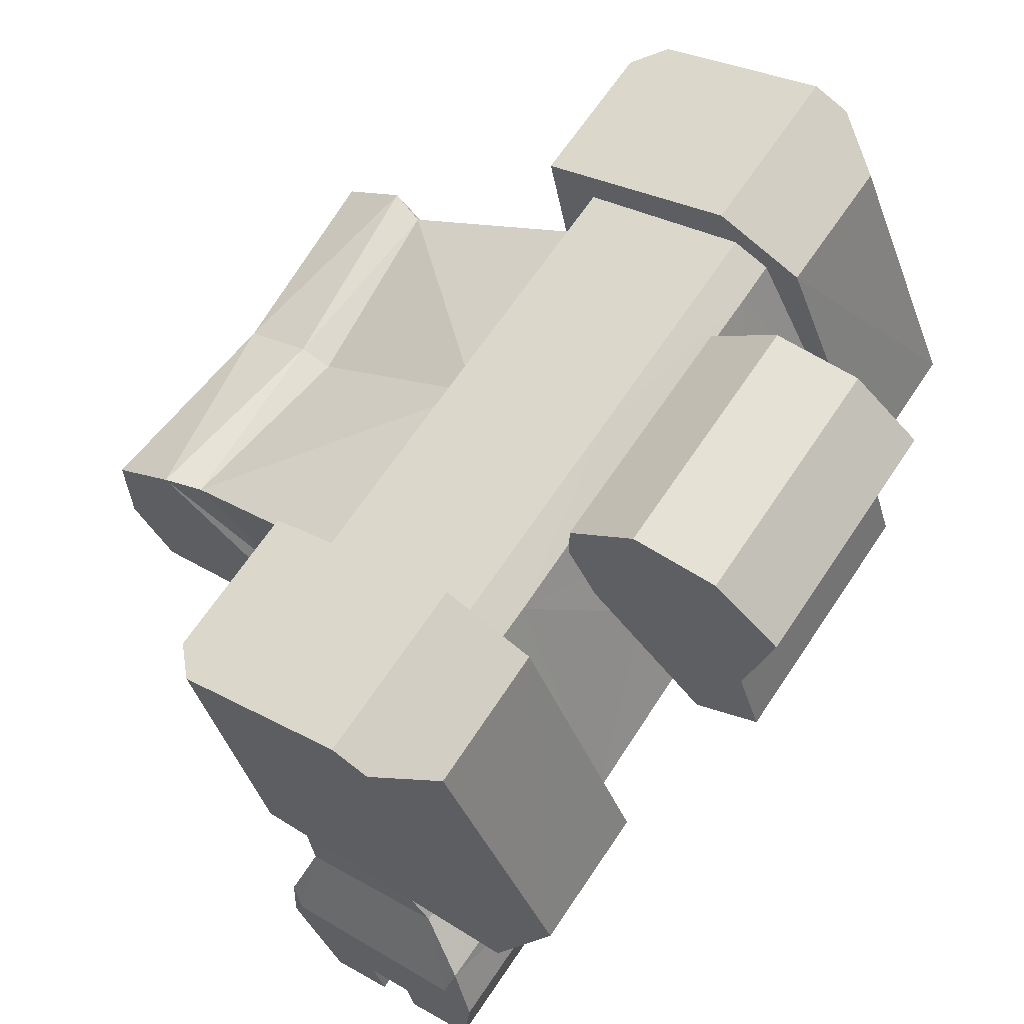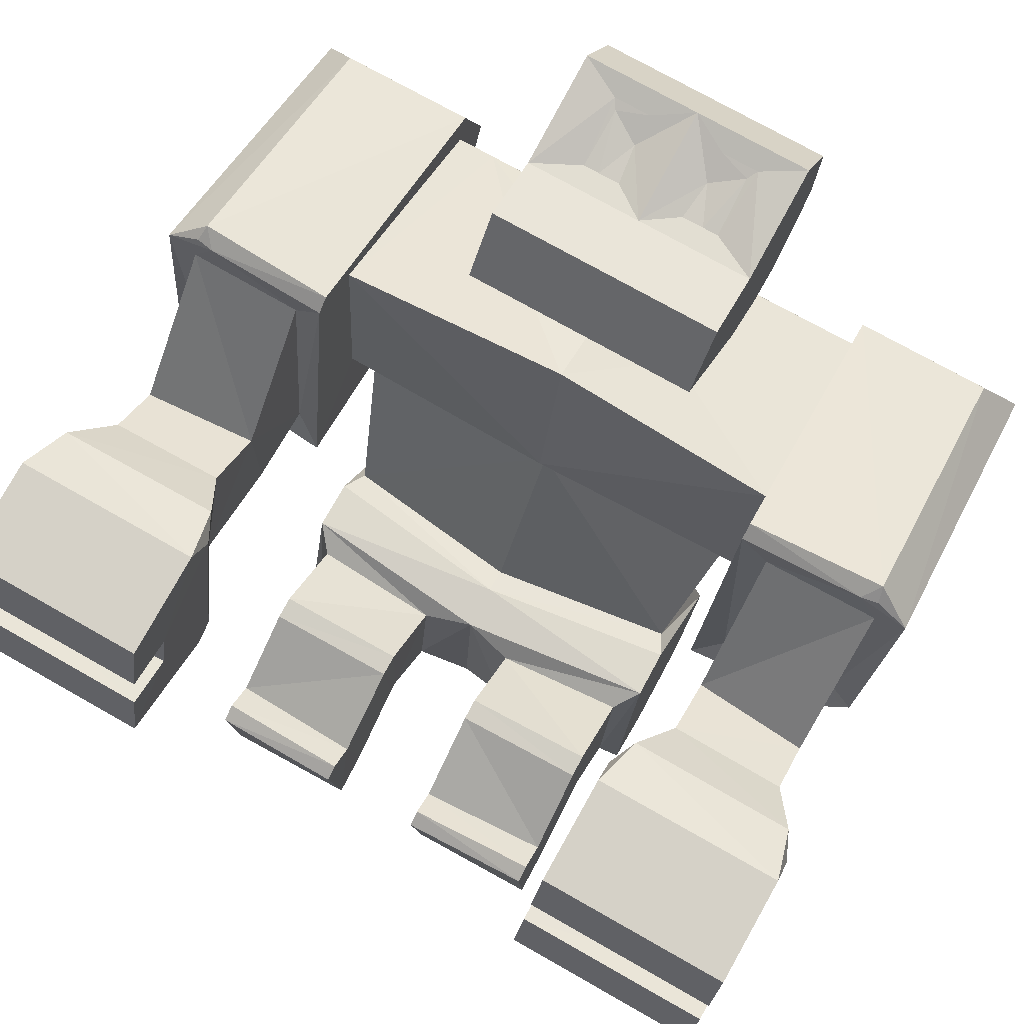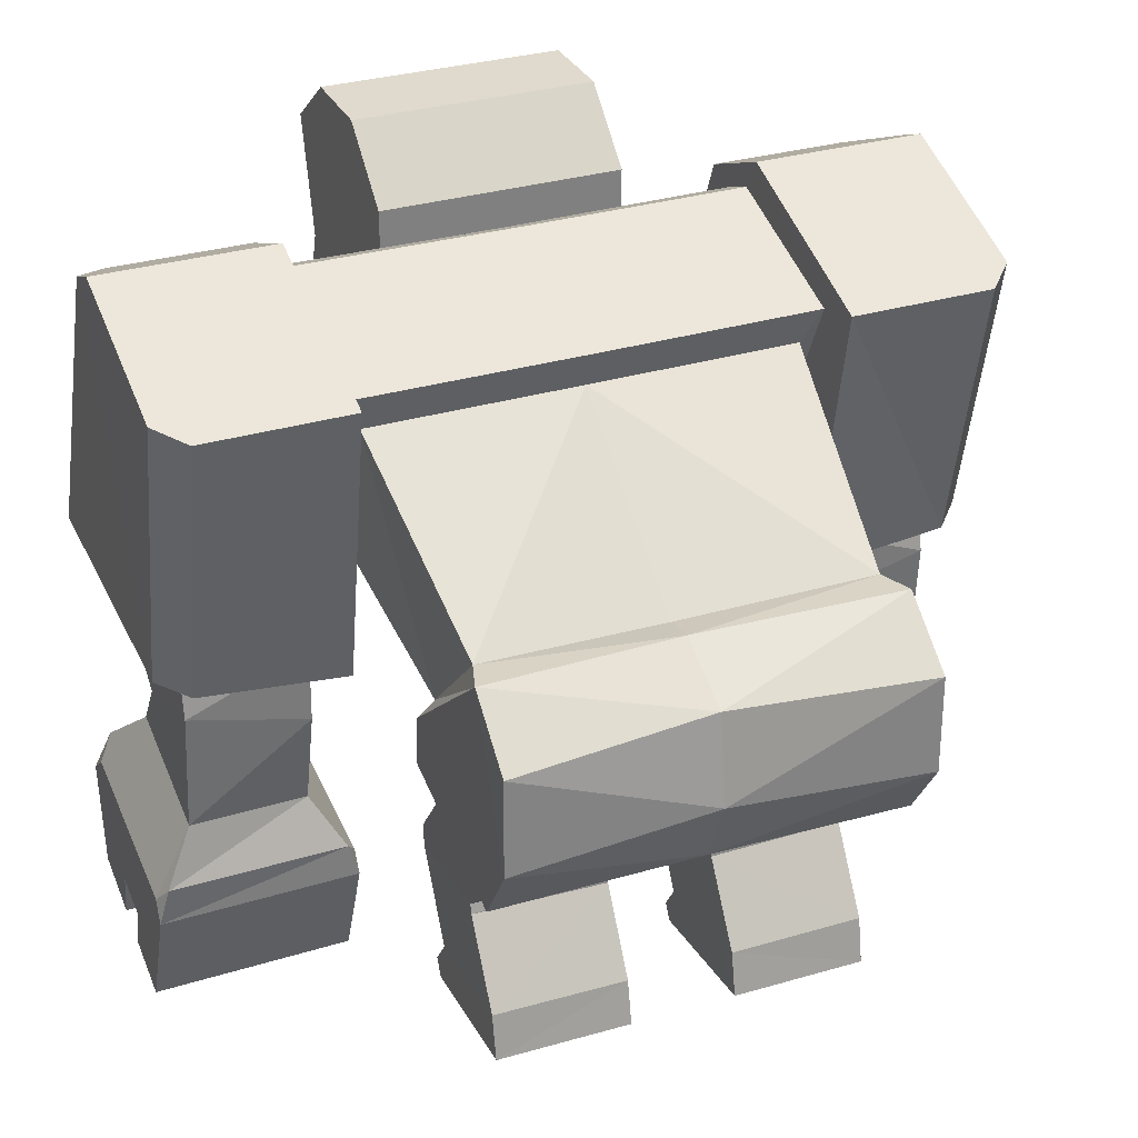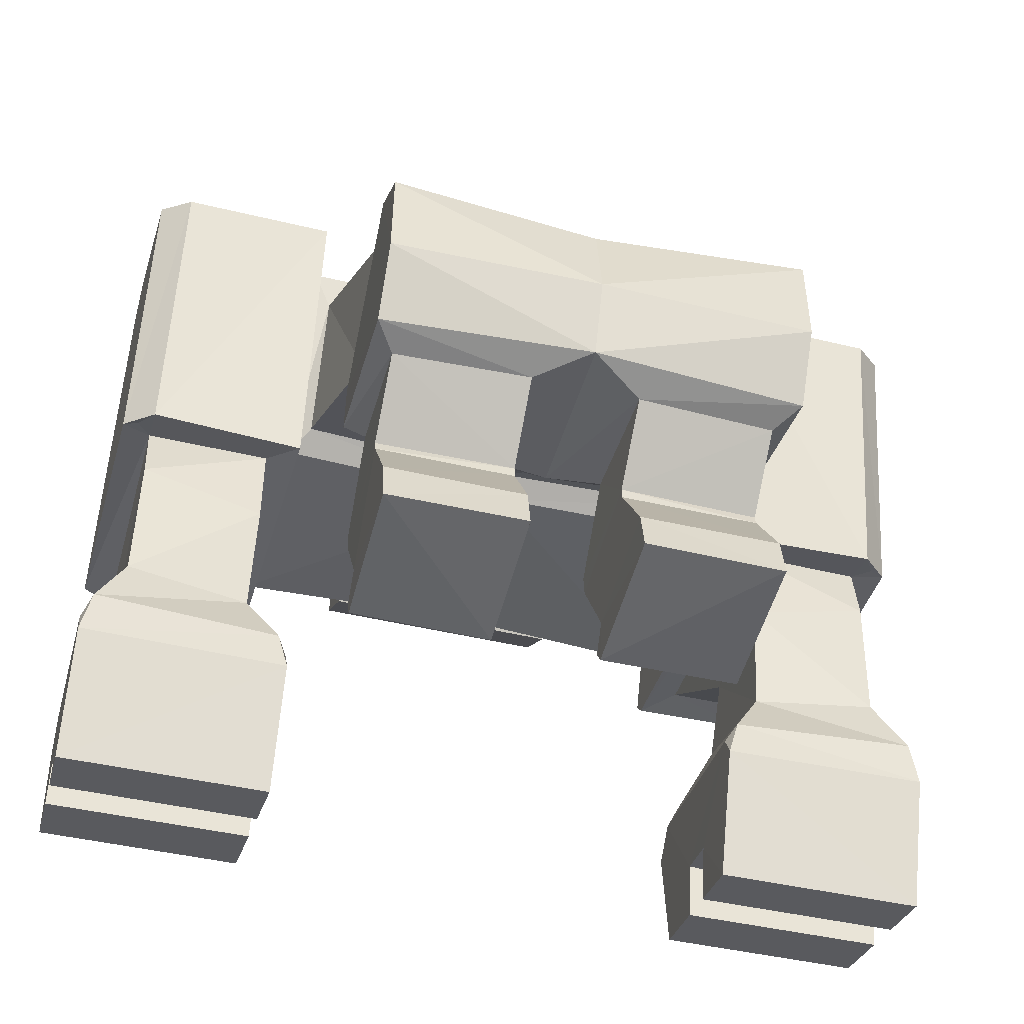
<metadata>
{"format":"obj","ext":"obj","renderer":"f3d","projection":"perspective","resolution":1024,"background":"white","views":[{"elev":65.5,"azim":-55.7,"up":"+Y"},{"elev":74.9,"azim":28.7,"up":"+Z"},{"elev":29.5,"azim":157.0,"up":"+Y"},{"elev":-47.5,"azim":165.3,"up":"+Y"}]}
</metadata>
<code>
o Cube
v 0.6309 3.84 0.9761
v 1.493 3.692 -0.5461
v 0.6321 3.367 1.235
v 1.492 2.707 -0.1612
v 1.624 2.598 0.00995
v 1.622 3.931 -0.6218
v 1.327 2.159 -1.279
v 1.331 2.787 -1.952
v 1.647 2.709 1.543
v 0.6324 3.921 1.047
v 0.6336 3.452 1.307
v 0.4044 3.204 2.078
v 0.5952 4.495 2.203
v 0.8723 4.009 0.7801
v 0.8768 4.499 0.7694
v 1.407 1.985 -1.172
v 1.413 2.796 -2.198
v 1.272 1.46 -1.252
v 1.284 1.277 -2.14
v 1.426 1.756 -2.644
v 1.42 2.431 -2.646
v 0.3543 1.407 -1.287
v 0.3627 1.289 -2.166
v 1.426 1.327 -2.354
v 1.409 1.637 -1.148
v 0.3506 0.9277 -0.839
v 0.3609 0.892 -1.716
v 1.282 0.8986 -1.696
v 1.271 0.9384 -0.831
v 0.3517 0.7765 -0.8549
v 0.361 0.8152 -1.72
v 1.282 0.8283 -1.711
v 1.273 0.7833 -0.8513
v 0.3576 0.1802 -1.181
v 0.3644 0.2795 -2.05
v 1.285 0.2851 -2.048
v 1.281 0.2234 -1.2
v 1.618 4.021 -0.976
v 0.3639 -0.02332 -2.111
v 1.284 -0.02515 -2.105
v 0.3596 -0.09814 -1.123
v 0.3588 0.006684 -1.06
v 1.281 0.03629 -1.056
v 1.281 -0.07903 -1.114
v 1.852 2.331 1.458
v 1.816 2.109 -0.3203
v 2.662 2.335 1.45
v 2.649 2.192 -0.2511
v 1.613 1.998 -0.5717
v 1.833 1.569 0.5319
v 1.811 1.561 -0.2902
v 2.643 1.5 0.5335
v 2.645 1.768 -0.3123
v 1.826 1.16 0.8182
v 1.815 0.8545 -0.112
v 2.636 1.142 0.8004
v 2.647 0.9024 -0.2029
v 1.543 -0.2415 1.286
v 1.511 -0.5777 0.1167
v 2.887 -0.2597 1.276
v 2.892 -0.5964 0.1062
v 0.4092 3.552 2.196
v 0.8842 3.337 2.261
v 0.8758 3.022 1.83
v 0.4081 3.342 2.267
v 0.5557 4.012 2.074
v 0.8966 4.643 2.26
v 0.8868 3.831 2.093
v 0.3276 4.498 2.207
v 0.2881 4.014 2.077
v 0.3246 4.293 2.12
v 0.4426 4.013 2.076
v 0.5506 4.425 2.178
v 0.8866 4.954 1.214
v 0.8941 4.985 1.796
v 2.89 -0.3933 0.8145
v 2.89 -0.4736 0.5323
v 1.53 -0.3741 0.8247
v 1.523 -0.4552 0.5427
v 1.525 -0.09191 0.4365
v 1.533 -0.008907 0.7444
v 2.893 -0.09618 0.7528
v 2.893 -0.1719 0.4429
v 0.4213 3.027 1.835
v 0.3217 3.108 1.946
v 1.647 4.337 0.9658
v 1.64 4.569 0.3567
v 1.643 4.413 0.6531
v 2.867 4.561 0.3412
v 1.641 4.35 0.488
v 1.369 4.257 0.7437
v 1.644 4.257 0.7375
v 1.643 4.413 0.6531
v 1.553 0.5074 1.342
v 1.647 0.8746 1.17
v 1.552 0.6788 1.142
v 2.812 0.8529 1.148
v 2.898 0.4892 1.331
v 2.901 0.6556 1.115
v 1.594 0.4745 -0.2394
v 1.519 0.2262 -0.2288
v 1.523 0.3791 -0.1514
v 2.9 0.2151 -0.2489
v 2.838 0.4954 -0.2935
v 2.901 0.3762 -0.1837
v 2.872 2.348 1.527
v 2.609 4.328 0.9589
v 2.87 4.466 0.5894
v 2.848 4.091 -0.809
v 2.647 4.016 -0.9911
v 2.644 2.074 -0.557
v 2.844 2.13 -0.3641
v 2.743 2.135 -0.3948
v 1.647 2.328 1.702
v 1.648 2.425 1.782
v 2.61 2.466 1.772
v 2.512 2.349 1.696
v 2.634 2.372 1.692
v -0.5757 3.847 0.9937
v -1.483 3.707 -0.5041
v -0.5745 3.373 1.252
v -1.482 2.722 -0.1201
v 0.004762 3.695 -0.5208
v 0.02878 3.436 1.263
v 0.004918 2.67 -0.1166
v 0.02759 3.84 0.9669
v 0.007022 2.573 0.04308
v -1.61 2.615 0.05649
v -1.612 3.948 -0.5752
v 0.004921 3.938 -0.6012
v -0.001297 2.692 -1.81
v -0.001266 1.973 -1.201
v -1.334 2.161 -1.272
v -1.341 2.791 -1.941
v -1.588 2.725 1.591
v 0.03023 2.802 1.561
v 0.0291 3.924 0.9934
v 0.03028 3.532 1.312
v -0.5742 3.928 1.064
v -0.573 3.458 1.324
v 0.03656 3.207 2.083
v -0.3313 3.211 2.087
v 0.05261 4.651 2.27
v -0.4943 4.506 2.217
v 0.03288 4.507 0.7798
v 0.02835 4.017 0.7905
v -0.8156 4.025 0.8009
v -0.8111 4.515 0.7902
v -5.9e-05 2.722 -2.036
v -0.000905 1.799 -1.143
v -1.411 1.987 -1.167
v -1.421 2.8 -2.189
v -0 1.377 -2.404
v -3.6e-05 1.488 -1.179
v -1.272 1.46 -1.252
v -1.284 1.277 -2.14
v -0 2.464 -2.513
v -0 1.842 -2.608
v -1.427 1.756 -2.643
v -1.425 2.432 -2.643
v -0.3543 1.407 -1.287
v -0.3627 1.289 -2.166
v -1.426 1.327 -2.354
v -1.411 1.637 -1.146
v -0.3506 0.9277 -0.839
v -0.3609 0.892 -1.716
v -1.282 0.8986 -1.696
v -1.271 0.9384 -0.831
v -0.3517 0.7765 -0.8549
v -0.361 0.8152 -1.72
v -1.282 0.8283 -1.711
v -1.273 0.7833 -0.8513
v -0.3576 0.1802 -1.181
v -0.3644 0.2795 -2.05
v -1.285 0.2851 -2.048
v -1.281 0.2234 -1.2
v -1.617 4.039 -0.9287
v -0.3639 -0.02332 -2.111
v -1.284 -0.02515 -2.105
v -0.3596 -0.09814 -1.123
v -0.3588 0.006684 -1.06
v -1.281 0.03629 -1.056
v -1.281 -0.07903 -1.114
v -1.8 2.349 1.512
v -1.814 2.127 -0.266
v -2.61 2.364 1.526
v -2.645 2.221 -0.1742
v -1.621 2.014 -0.5233
v -1.819 1.585 0.5874
v -1.818 1.573 -0.2319
v -2.629 1.53 0.6093
v -2.649 1.798 -0.2365
v -1.826 1.172 0.8773
v -1.838 0.8668 -0.05244
v -2.636 1.176 0.8727
v -2.671 0.9367 -0.1302
v -1.574 -0.2365 1.341
v -1.57 -0.5733 0.1719
v -2.919 -0.2183 1.352
v -2.951 -0.5546 0.1825
v 0.0402 3.345 2.272
v 0.04283 3.839 2.104
v -0.3265 3.559 2.205
v -0.8038 3.353 2.282
v -0.8121 3.039 1.851
v 0.03189 3.031 1.84
v -0.3277 3.349 2.276
v -0.4672 4.022 2.087
v 0.04132 3.555 2.2
v -0.7913 4.659 2.281
v -0.8011 3.847 2.114
v -0.2267 4.503 2.214
v -0.1996 4.019 2.083
v -0.2298 4.298 2.127
v -0.3541 4.021 2.085
v -0.4517 4.435 2.19
v 0.05016 4.993 1.807
v 0.04269 4.962 1.224
v -0.8013 4.971 1.234
v -0.7938 5.001 1.817
v -2.932 -0.3517 0.8907
v -2.939 -0.4319 0.6085
v -1.572 -0.3693 0.8801
v -1.571 -0.4506 0.598
v -1.566 -0.0873 0.4918
v -1.566 -0.004193 0.7997
v -2.928 -0.05461 0.8289
v -2.935 -0.1303 0.5191
v -0.3575 3.034 1.845
v 0.03428 3.121 1.965
v -0.2537 3.113 1.953
v -1.587 4.354 1.013
v -1.595 4.586 0.4039
v -1.591 4.431 0.7003
v -2.822 4.592 0.4245
v -1.594 4.367 0.5353
v -1.316 4.271 0.783
v -1.591 4.274 0.7848
v -1.591 4.43 0.7003
v 0.02654 4.26 0.7547
v 0.02339 4.354 0.5106
v -1.564 0.5124 1.397
v -1.649 0.8821 1.227
v -1.56 0.6837 1.197
v -2.815 0.8917 1.223
v -2.908 0.5306 1.407
v -2.91 0.697 1.191
v -1.629 0.4809 -0.1831
v -1.561 0.2307 -0.1736
v -1.56 0.3836 -0.09619
v -2.942 0.257 -0.1725
v -2.874 0.5352 -0.2179
v -2.938 0.4179 -0.1073
v -2.817 2.38 1.609
v -2.548 4.355 1.034
v -2.819 4.496 0.6727
v -2.841 4.121 -0.7257
v -2.647 4.044 -0.9136
v -2.65 2.103 -0.4799
v -2.844 2.161 -0.2814
v -2.744 2.165 -0.315
v -1.588 2.343 1.751
v -1.586 2.44 1.83
v -2.547 2.495 1.847
v -2.453 2.376 1.768
v -2.574 2.401 1.768
f 123 8 131
f 6 49 5
f 86 116 107
f 124 11 138
f 9 127 5
f 4 127 125
f 2 5 4
f 2 130 6
f 7 17 8
f 125 7 4
f 2 7 8
f 92 88 90
f 9 92 91
f 3 136 9
f 10 138 11
f 1 11 3
f 1 137 10
f 14 74 68
f 12 201 141
f 145 74 15
f 145 14 146
f 84 206 146
f 8 149 131
f 7 150 16
f 150 25 16
f 20 153 158
f 22 27 26
f 24 20 16
f 158 21 20
f 17 157 149
f 23 154 153
f 23 24 19
f 19 25 18
f 22 25 154
f 28 33 32
f 18 28 19
f 22 29 18
f 19 27 23
f 30 37 33
f 27 30 26
f 26 33 29
f 27 32 31
f 37 44 40
f 31 36 35
f 32 37 36
f 31 34 30
f 34 43 37
f 35 40 39
f 86 88 92
f 40 41 39
f 42 44 43
f 41 34 39
f 47 106 117
f 46 49 111
f 1 240 126
f 87 89 109
f 241 6 130
f 47 50 52
f 5 49 114
f 116 118 106
f 48 112 106
f 108 89 87
f 51 57 55
f 48 52 53
f 46 53 51
f 46 50 45
f 99 105 56
f 50 55 54
f 52 54 56
f 52 57 53
f 78 58 81
f 98 58 60
f 78 60 58
f 55 104 100
f 54 97 56
f 77 61 83
f 65 209 201
f 13 73 66
f 85 84 12
f 62 63 68
f 62 202 209
f 12 63 65
f 13 143 69
f 72 202 68
f 13 68 67
f 71 143 202
f 72 71 70
f 75 218 217
f 75 143 67
f 77 59 61
f 82 78 81
f 83 81 80
f 79 83 80
f 85 206 84
f 86 87 88
f 38 111 49
f 92 90 91
f 91 241 240
f 88 87 90
f 94 95 96
f 97 98 99
f 98 95 94
f 102 96 55
f 100 101 102
f 103 104 105
f 103 100 104
f 101 61 59
f 106 118 117
f 111 112 113
f 110 112 111
f 108 106 112
f 116 117 118
f 117 115 114
f 46 114 49
f 107 106 108
f 123 134 120
f 188 129 128
f 232 264 263
f 124 140 121
f 127 135 128
f 127 122 125
f 128 120 122
f 120 130 123
f 152 133 134
f 133 125 122
f 120 133 122
f 238 236 234
f 237 135 121
f 121 136 124
f 139 138 137
f 140 119 121
f 119 137 126
f 211 219 147
f 201 142 141
f 219 145 148
f 145 147 148
f 146 206 229
f 149 134 131
f 133 150 132
f 164 150 151
f 153 159 158
f 161 166 162
f 163 164 151
f 160 158 159
f 157 152 149
f 162 154 161
f 163 162 156
f 164 156 155
f 161 164 155
f 167 172 168
f 167 155 156
f 168 161 155
f 166 156 162
f 176 169 172
f 169 166 165
f 172 165 168
f 166 171 167
f 183 182 176
f 170 175 171
f 171 176 172
f 173 170 169
f 182 173 176
f 174 179 175
f 238 232 135
f 180 179 178
f 183 181 182
f 178 173 180
f 265 254 186
f 259 188 185
f 240 119 126
f 257 235 233
f 129 241 130
f 186 189 184
f 262 188 128
f 264 254 266
f 260 261 187
f 233 256 255
f 190 196 192
f 187 191 186
f 185 192 187
f 189 185 184
f 247 245 195
f 189 194 190
f 191 193 189
f 196 191 192
f 249 250 225
f 199 242 246
f 199 223 197
f 194 252 196
f 245 193 195
f 247 253 227
f 209 207 201
f 144 216 212
f 231 230 141
f 203 204 207
f 202 203 209
f 204 142 207
f 143 144 212
f 202 213 215
f 144 211 208
f 143 212 214
f 215 214 216
f 218 220 217
f 220 143 217
f 222 198 224
f 223 227 226
f 226 228 225
f 224 228 222
f 206 231 229
f 232 234 233
f 259 177 188
f 238 237 236
f 241 237 240
f 234 239 236
f 242 244 243
f 245 247 246
f 242 245 246
f 250 248 194
f 248 250 249
f 251 253 252
f 251 248 249
f 249 200 251
f 254 265 266
f 259 261 260
f 260 258 259
f 260 254 256
f 264 266 265
f 263 265 262
f 185 262 184
f 254 255 256
f 123 2 8
f 6 38 49
f 86 115 116
f 124 3 11
f 9 136 127
f 4 5 127
f 2 6 5
f 2 123 130
f 7 16 17
f 125 132 7
f 2 4 7
f 91 1 3
f 3 9 91
f 3 124 136
f 10 137 138
f 1 10 11
f 1 126 137
f 63 64 68
f 64 14 68
f 14 15 74
f 74 75 68
f 75 67 68
f 12 65 201
f 145 218 74
f 145 15 14
f 146 14 84
f 14 64 84
f 8 17 149
f 7 132 150
f 150 154 25
f 20 24 153
f 22 23 27
f 21 17 20
f 17 16 20
f 16 25 24
f 158 157 21
f 17 21 157
f 23 22 154
f 23 153 24
f 19 24 25
f 22 18 25
f 28 29 33
f 18 29 28
f 22 26 29
f 19 28 27
f 30 34 37
f 27 31 30
f 26 30 33
f 27 28 32
f 40 36 37
f 37 43 44
f 31 32 36
f 32 33 37
f 31 35 34
f 34 42 43
f 35 36 40
f 88 93 92
f 92 9 86
f 9 115 86
f 40 44 41
f 42 41 44
f 42 34 41
f 34 35 39
f 114 45 117
f 45 47 117
f 113 48 111
f 48 46 111
f 1 91 240
f 110 38 109
f 38 87 109
f 241 90 6
f 47 45 50
f 115 9 114
f 9 5 114
f 106 47 48
f 48 113 112
f 87 86 107
f 107 108 87
f 51 53 57
f 48 47 52
f 46 48 53
f 46 51 50
f 104 57 105
f 57 56 105
f 56 97 99
f 50 51 55
f 52 50 54
f 52 56 57
f 58 94 81
f 94 96 81
f 96 102 81
f 102 101 80
f 81 102 80
f 101 59 80
f 59 79 80
f 98 94 58
f 78 76 60
f 55 57 104
f 54 95 97
f 61 103 83
f 103 105 83
f 105 99 82
f 99 98 82
f 105 82 83
f 98 60 82
f 60 76 82
f 65 62 209
f 13 69 73
f 69 71 73
f 73 72 66
f 64 12 84
f 12 141 85
f 141 230 85
f 62 65 63
f 62 68 202
f 12 64 63
f 13 67 143
f 68 66 72
f 72 70 202
f 13 66 68
f 202 70 71
f 71 69 143
f 72 73 71
f 75 74 218
f 75 217 143
f 77 79 59
f 82 76 78
f 83 82 81
f 79 77 83
f 85 230 206
f 38 110 111
f 91 90 241
f 38 6 87
f 6 90 87
f 90 93 88
f 98 97 95
f 95 54 96
f 54 55 96
f 55 100 102
f 103 101 100
f 101 103 61
f 110 109 112
f 112 109 108
f 109 89 108
f 117 116 115
f 46 45 114
f 107 116 106
f 123 131 134
f 188 177 129
f 232 255 264
f 124 138 140
f 127 136 135
f 127 128 122
f 128 129 120
f 120 129 130
f 152 151 133
f 133 132 125
f 120 134 133
f 121 119 237
f 237 238 135
f 121 135 136
f 139 140 138
f 140 139 119
f 119 139 137
f 147 205 211
f 205 204 211
f 211 210 220
f 219 148 147
f 211 220 219
f 201 207 142
f 219 218 145
f 145 146 147
f 205 147 229
f 147 146 229
f 149 152 134
f 133 151 150
f 164 154 150
f 153 163 159
f 161 165 166
f 151 152 159
f 152 160 159
f 159 163 151
f 160 157 158
f 157 160 152
f 162 153 154
f 163 153 162
f 164 163 156
f 161 154 164
f 167 171 172
f 167 168 155
f 168 165 161
f 166 167 156
f 176 173 169
f 169 170 166
f 172 169 165
f 166 170 171
f 176 175 179
f 179 183 176
f 170 174 175
f 171 175 176
f 173 174 170
f 182 181 173
f 174 178 179
f 238 239 234
f 234 232 238
f 232 263 135
f 180 183 179
f 183 180 181
f 174 173 178
f 173 181 180
f 186 184 265
f 184 262 265
f 185 187 259
f 187 261 259
f 240 237 119
f 233 177 257
f 177 258 257
f 129 236 241
f 186 191 189
f 128 135 262
f 135 263 262
f 187 186 254
f 254 260 187
f 255 232 233
f 233 235 256
f 190 194 196
f 187 192 191
f 185 190 192
f 189 190 185
f 195 196 253
f 196 252 253
f 253 247 195
f 189 193 194
f 191 195 193
f 196 195 191
f 244 242 226
f 242 197 226
f 197 223 226
f 225 224 198
f 225 198 249
f 244 226 250
f 226 225 250
f 199 197 242
f 199 221 223
f 194 248 252
f 245 243 193
f 253 251 228
f 251 200 228
f 200 222 228
f 227 221 199
f 227 199 246
f 253 228 227
f 246 247 227
f 209 203 207
f 144 208 216
f 208 215 216
f 216 214 212
f 141 142 231
f 142 205 229
f 231 142 229
f 203 211 204
f 202 211 203
f 204 205 142
f 143 210 144
f 215 208 211
f 211 202 215
f 144 210 211
f 214 213 202
f 202 143 214
f 215 213 214
f 218 219 220
f 220 210 143
f 222 200 198
f 223 221 227
f 226 227 228
f 224 225 228
f 206 230 231
f 259 258 177
f 241 236 237
f 236 129 233
f 129 177 233
f 233 234 236
f 242 243 245
f 194 193 244
f 193 243 244
f 244 250 194
f 251 252 248
f 249 198 200
f 260 257 258
f 235 257 256
f 257 260 256
f 263 264 265
f 185 188 262
f 254 264 255

</code>
